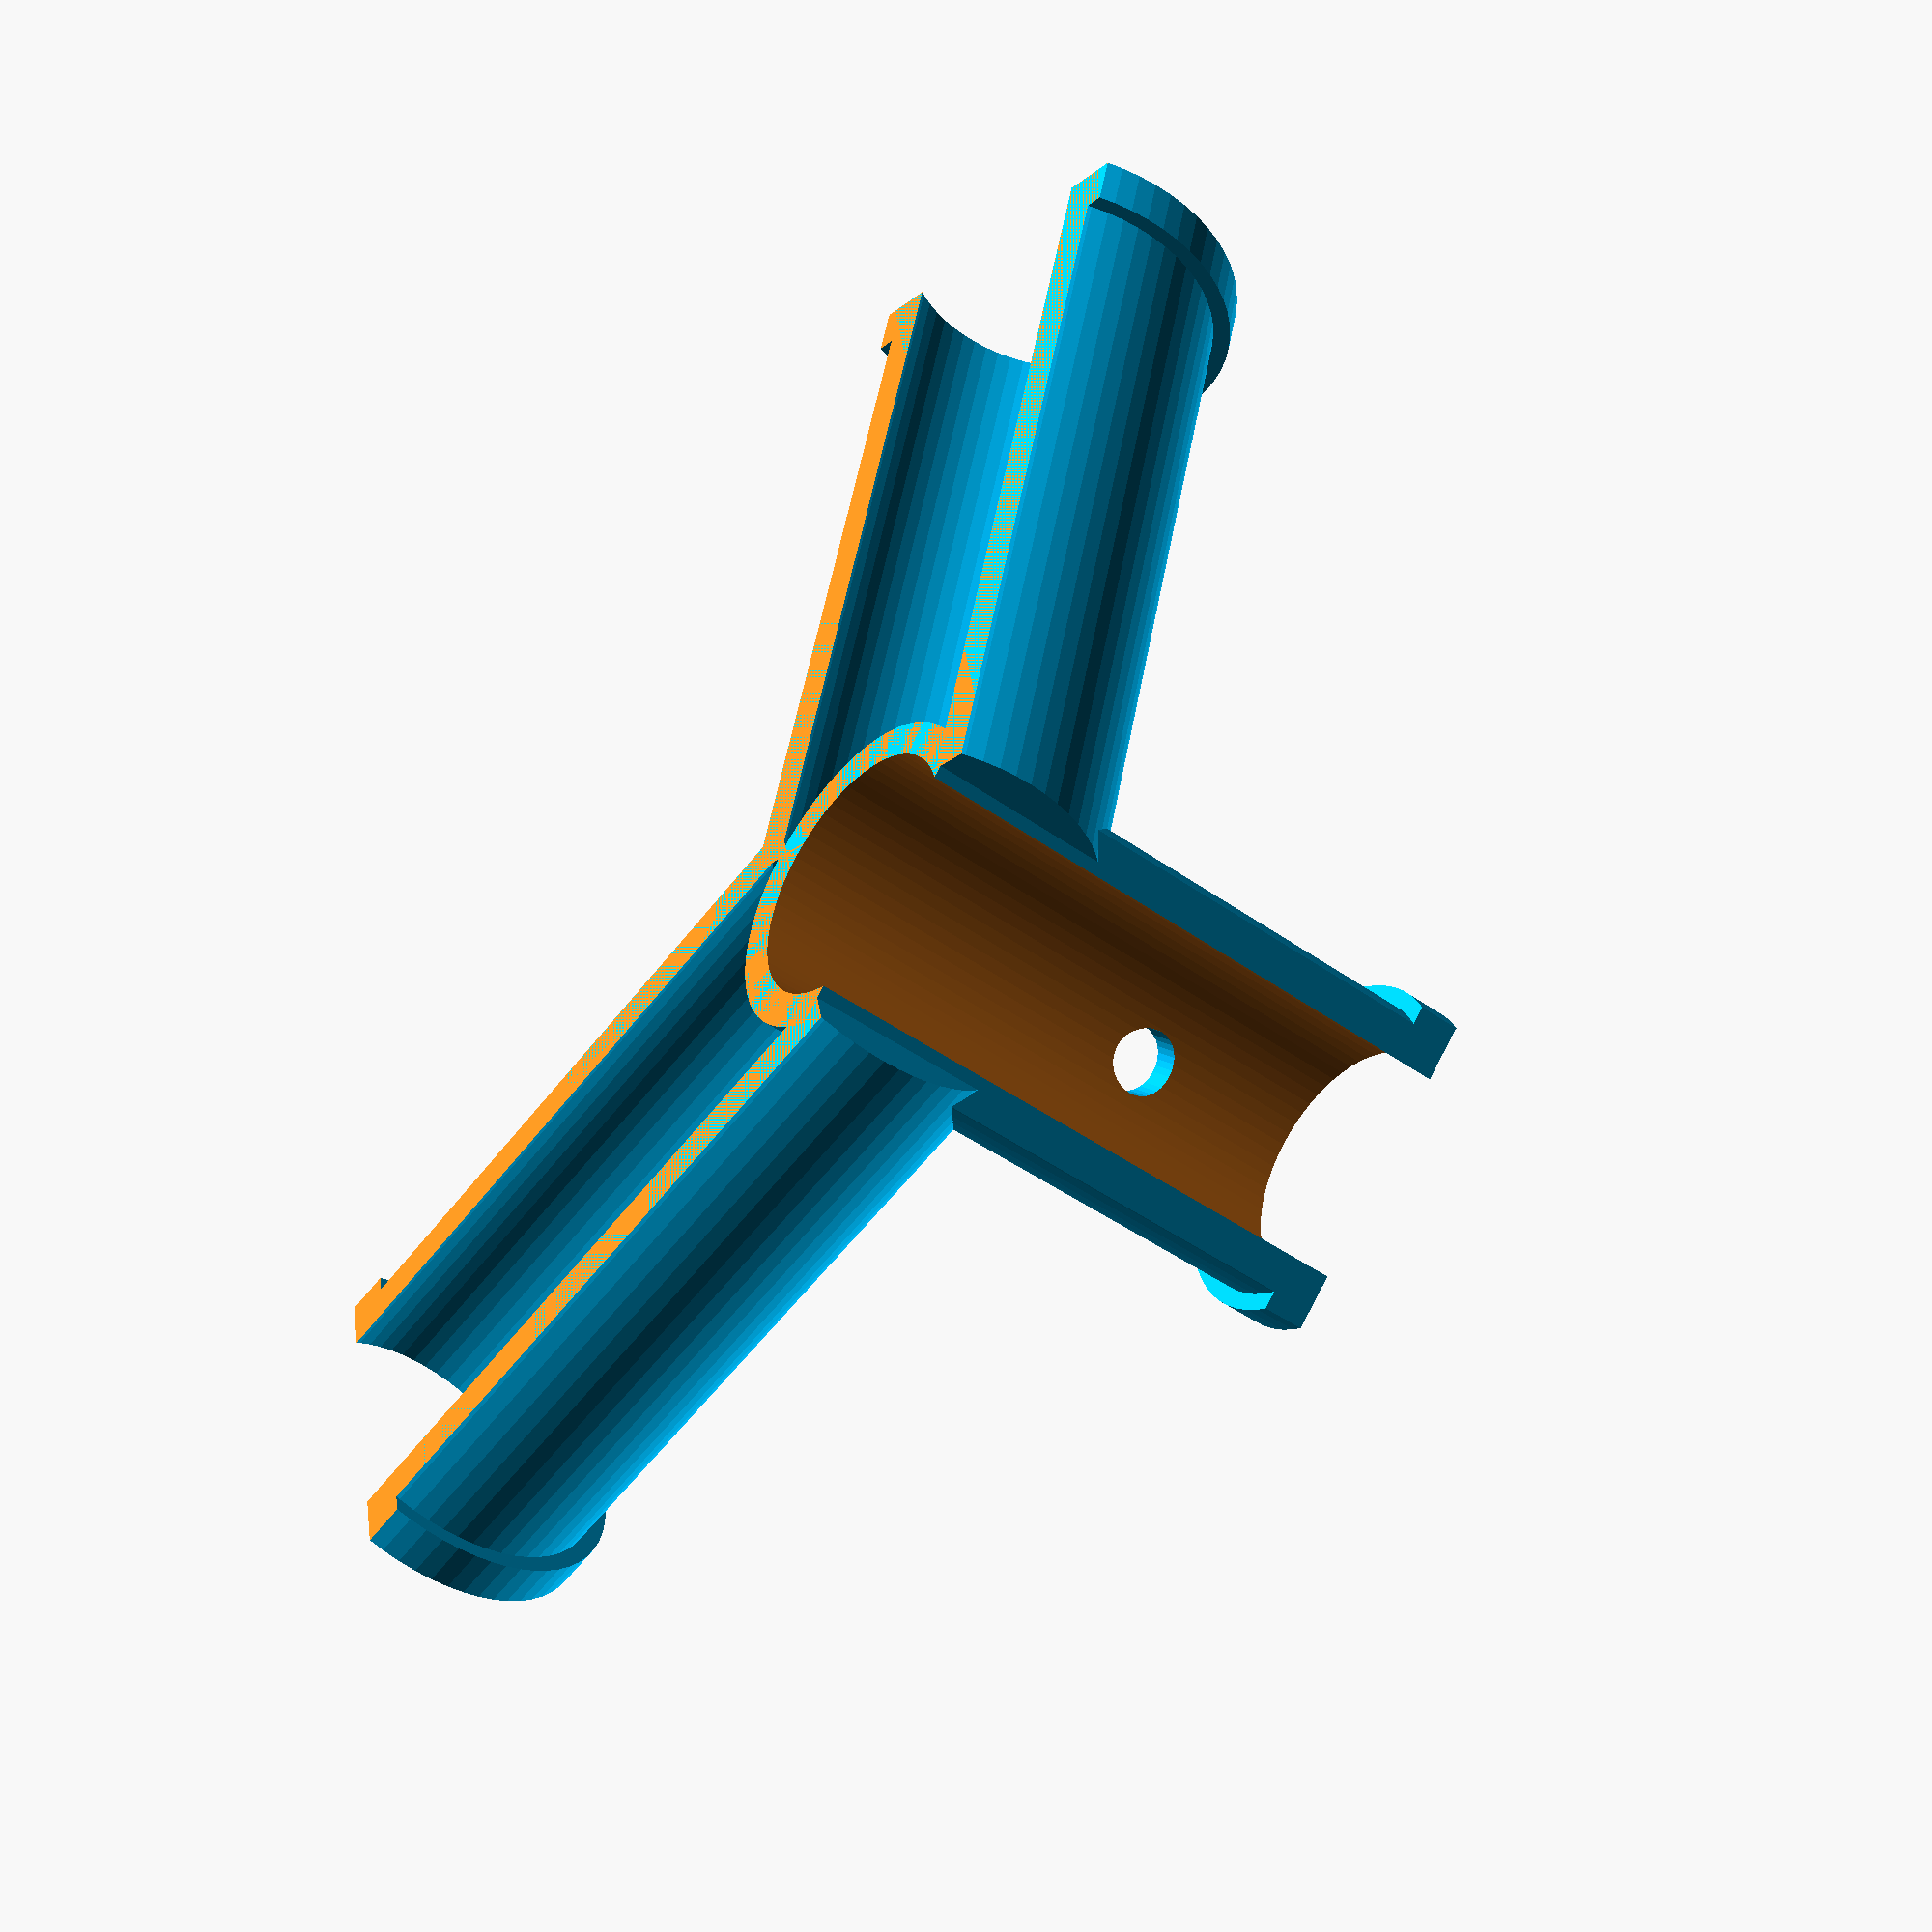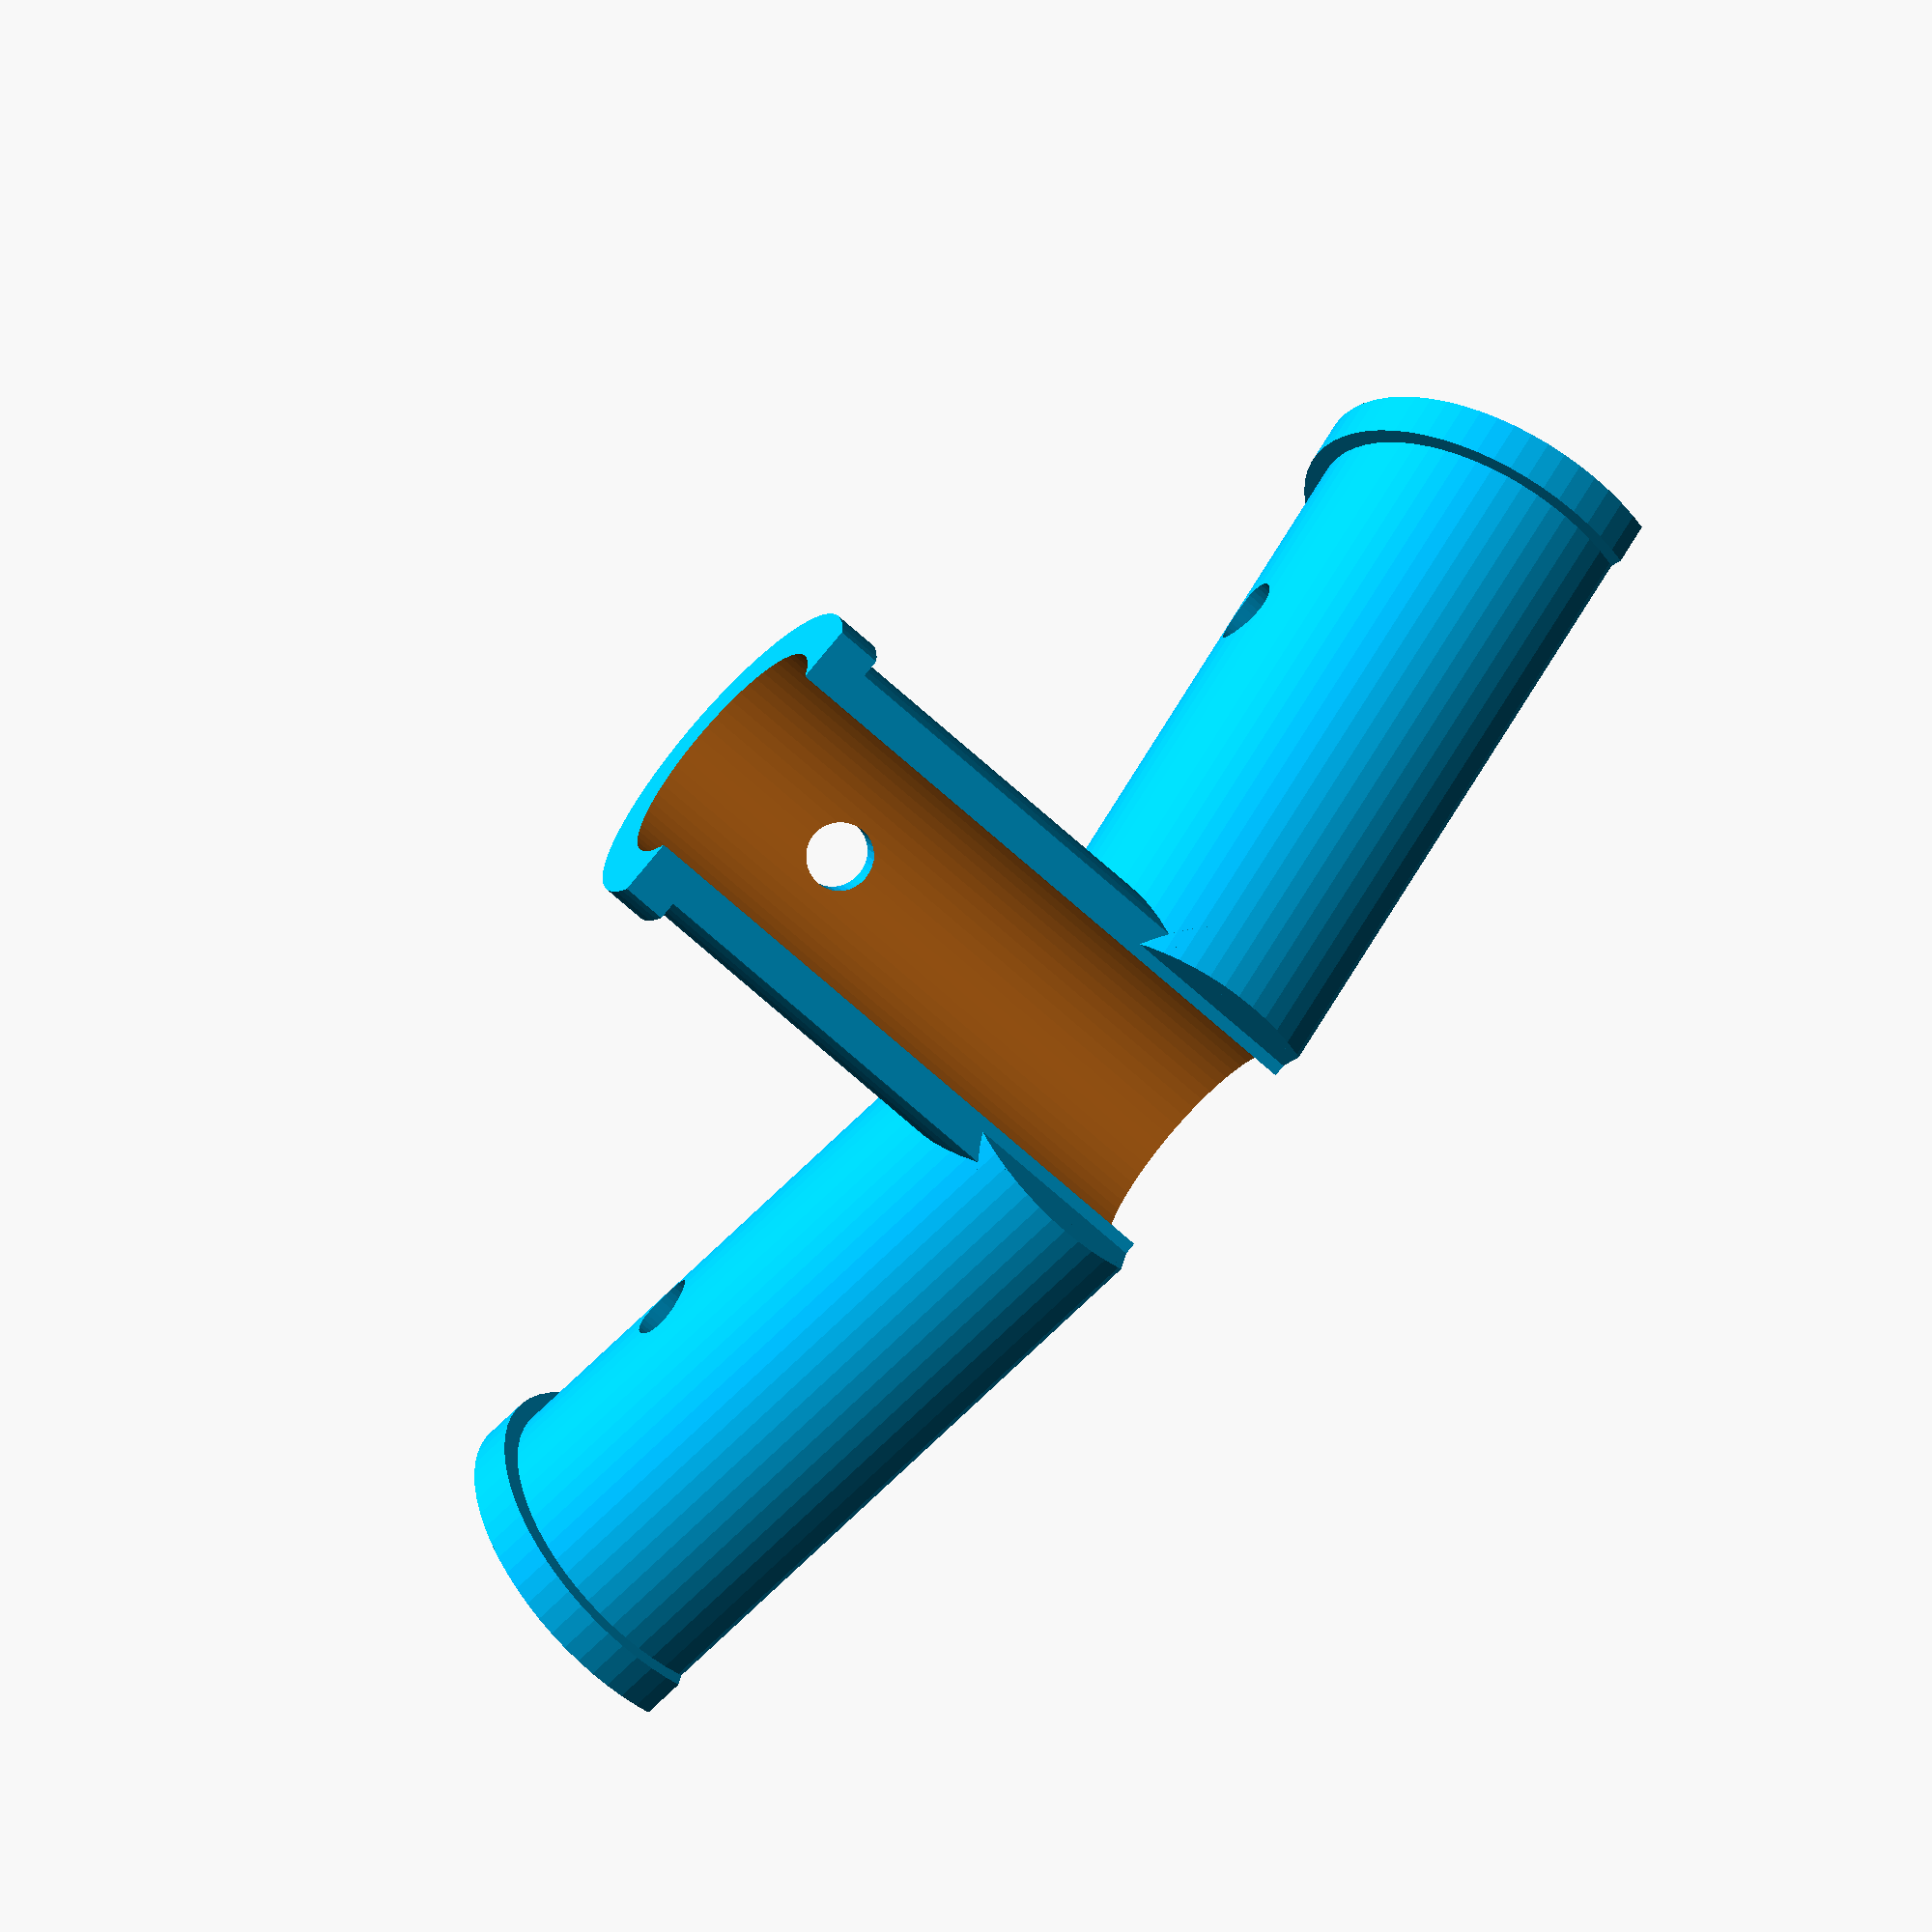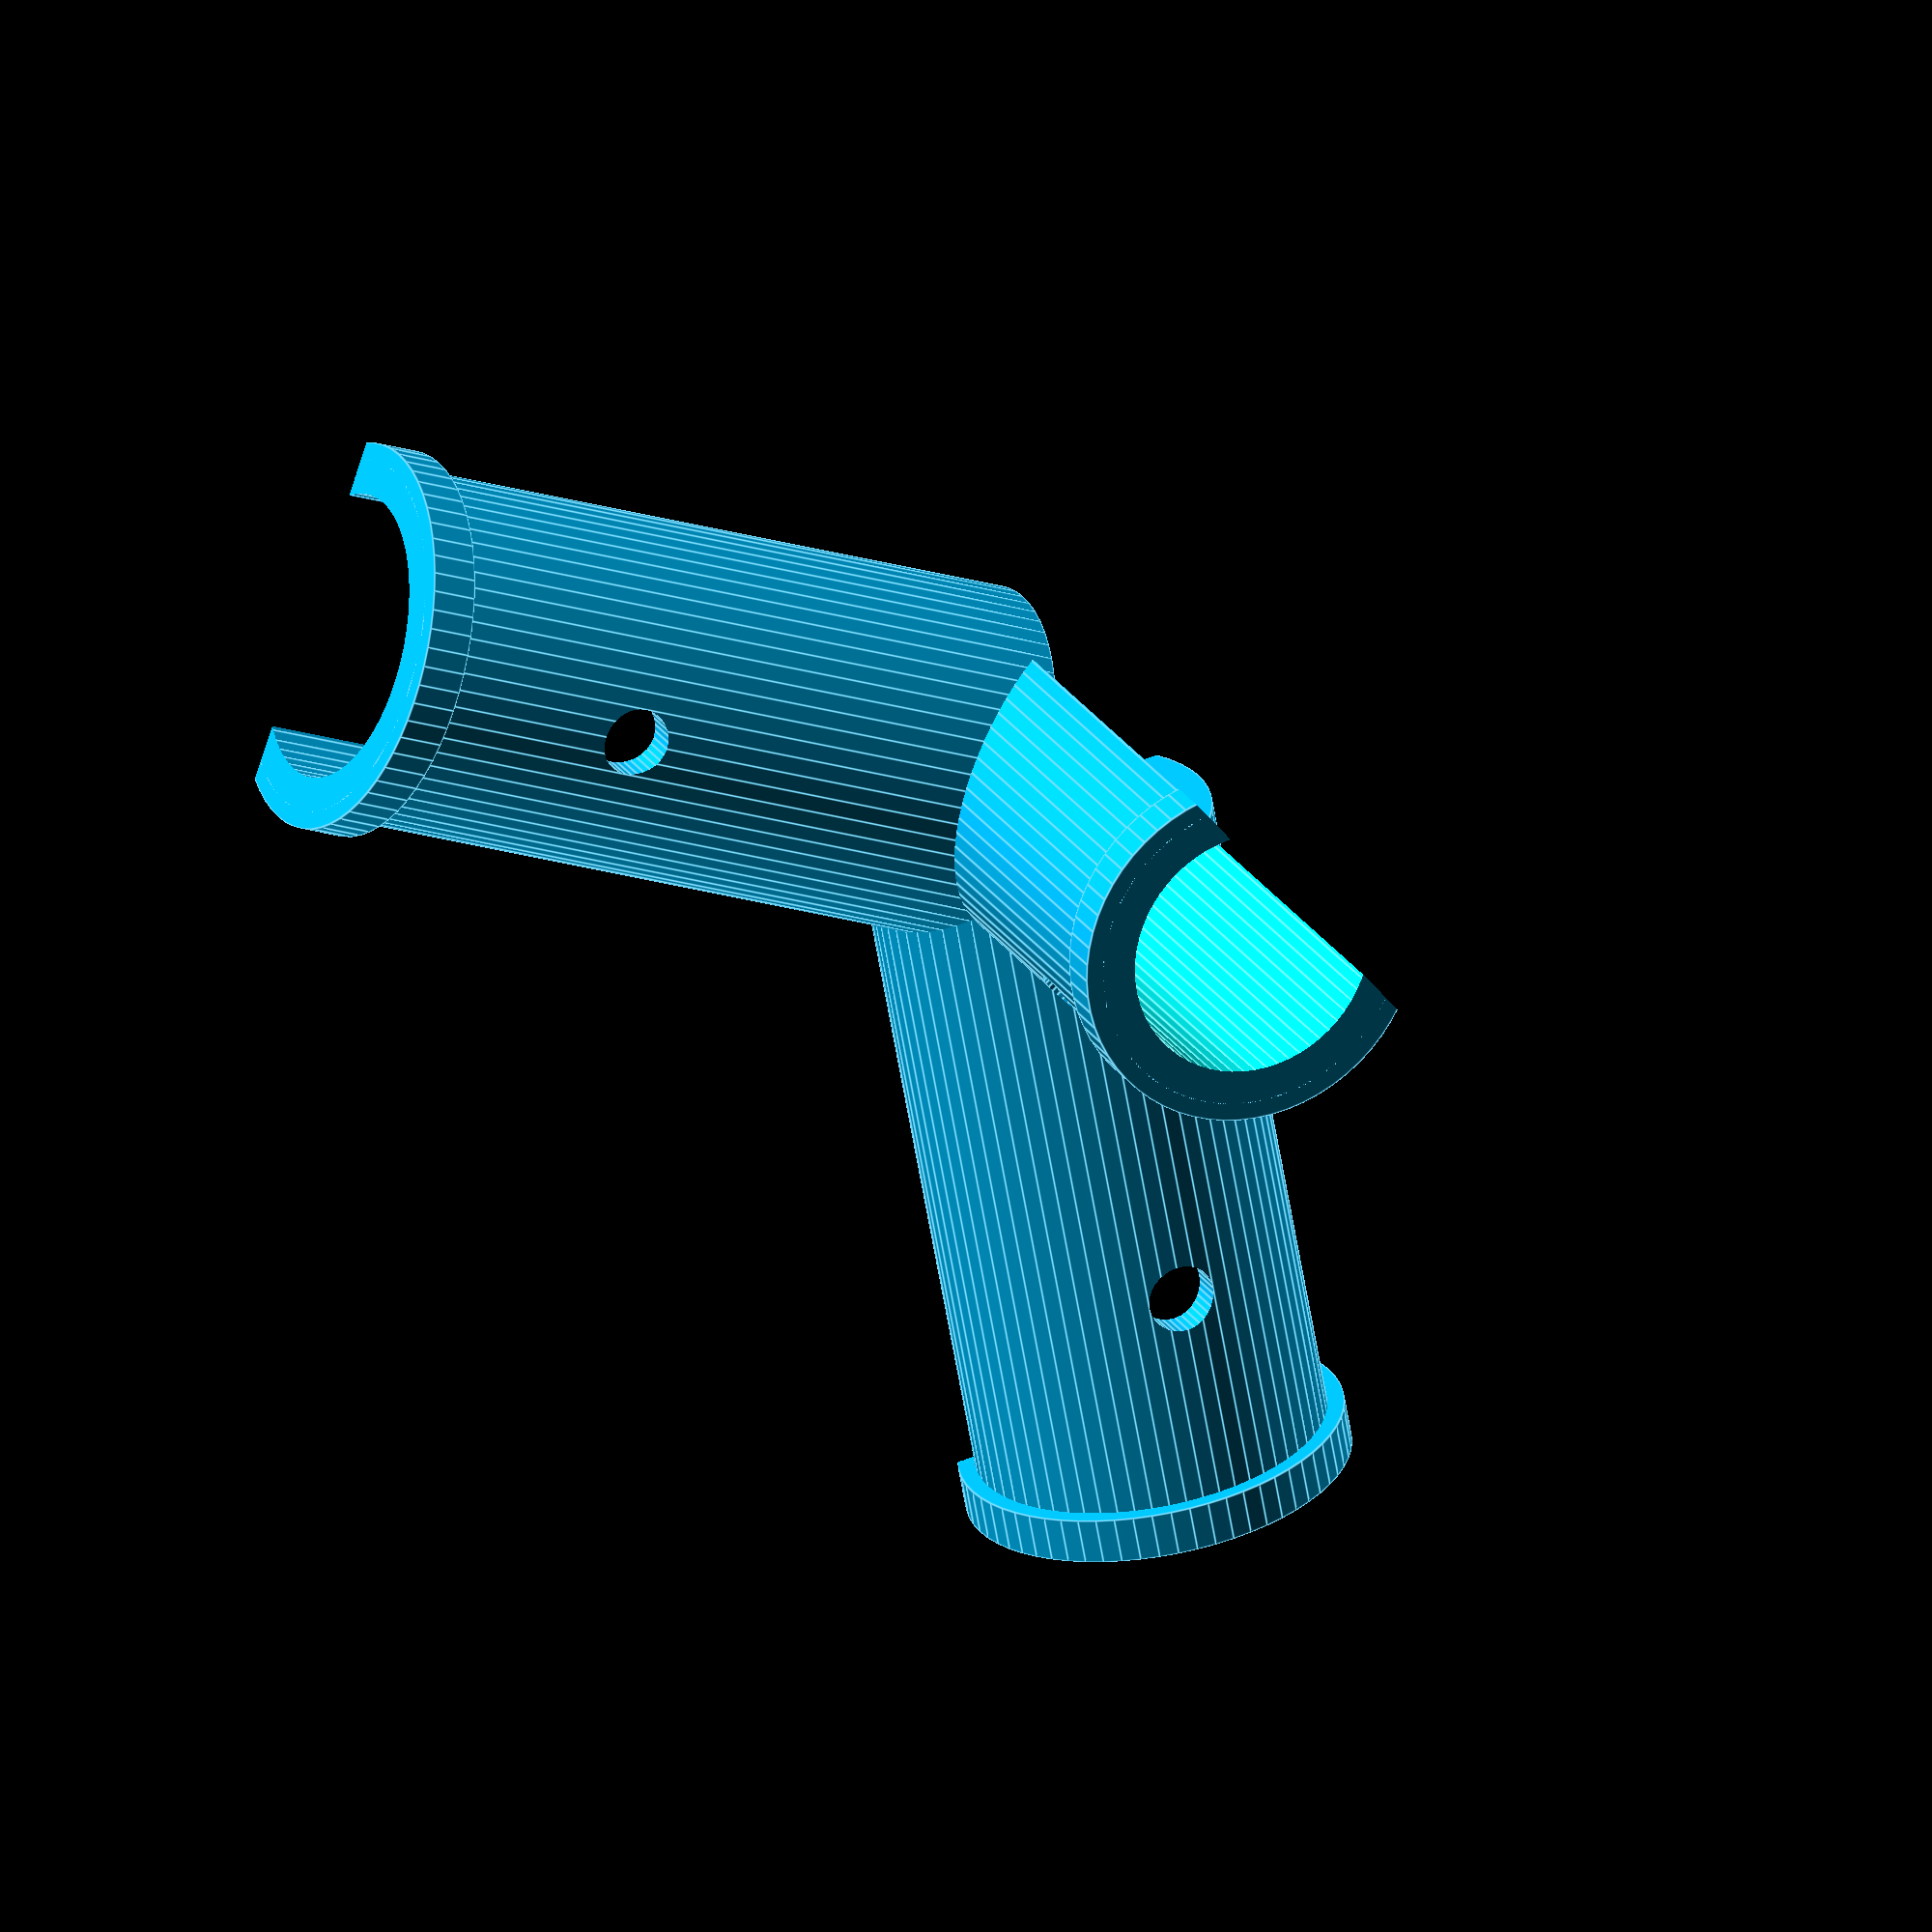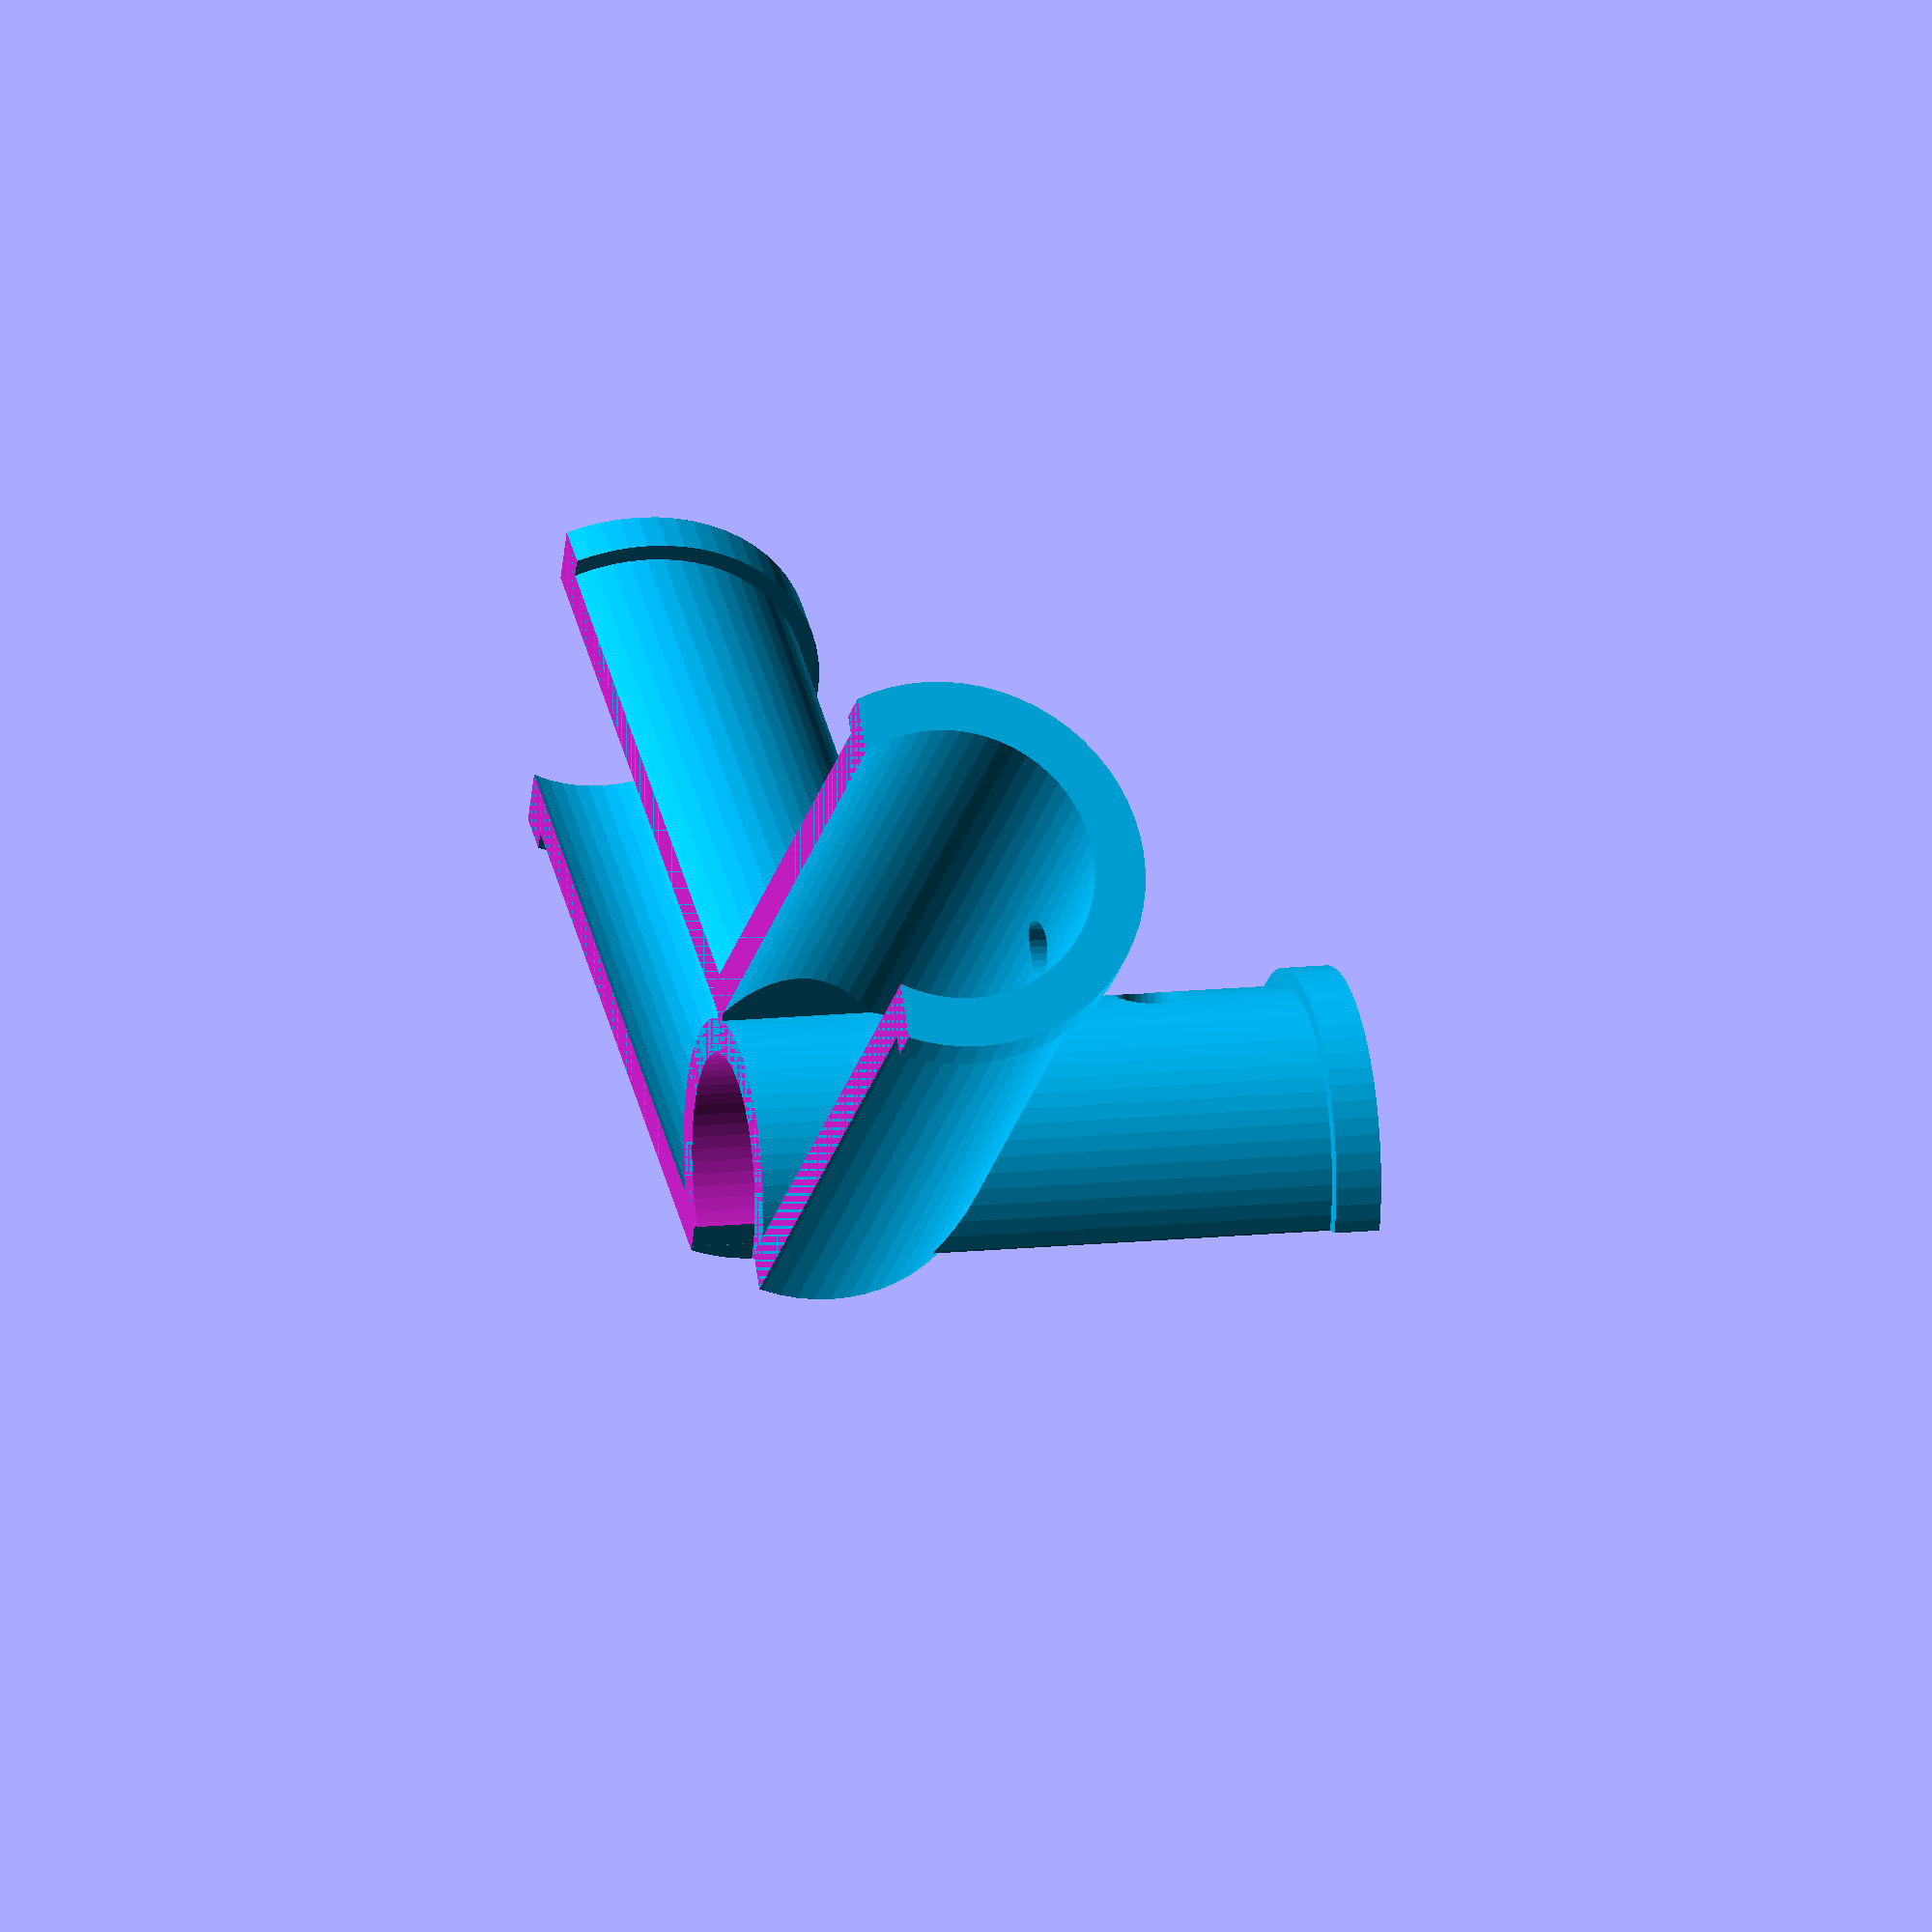
<openscad>
/*#################################################################################*\
    Bamboo_Trellis_Joint_v2.scad
	-----------------------------------------------------------------------------

	Developed by:			Richard A. Milewski
	
	-----------------------------------------------------------------------------

	Version:                2.2
	Creation Date:          21 Apr 2021
	Modification Dates:     25 May 2022 - Added Optional Top Plate
                            26 May 2022 - Changed calculation of lenV
	Email:                  Richard A. Milewski
	Description:            Parametric Joint for Bamboo Trellises and Tomato Cages
    Copyright ©2021=2022 by Richard A. Milewski
    License - CC BY-NC      https://creativecommons.org/licenses/by-nc/3.0/ 

\*#################################################################################*/

/*#################################################################################*|

    NOTES
        Joints are printed upside down.  Horizontals should support the bamboo.

        If your printer supports it, I highly recommend printing these parts 
        with flex filament (e.g. TPU)

        If not, PETG appears to weather better than PLA.

\*#################################################################################*/

/*#################################################################################*|

    CONFIGURATION

\*#################################################################################*/

/* [Primary Parameters] */
// This part is for the topmost ring.
top = false; // [true,false]
// Number of sides
sides = 6;   // [1,2,3,4,5,6,7,8,9,10]   
// Diameter of horizontal bamboo in mm
diaH  = 12.5;  // [5:0.25:25] 
// Diameter of vertical bamboo in mm
diaV  = 11;  // [5:0.25:25]  


/* [Secondary Parameters - CHANGE WITH CAUTION!] */

// Tube shell thickness in mm
shell = 1.5;    
// Height in mm of zip tie collars above shell
collarH = 1.5;  
// Width in mm of zip tie collars
collarW = 2;
// Length of vertical above the horizontals in diameters 
lengthV = 1.5;    
// Length of horizontals in diameters
lengthH = 2.5;    
// Hole position on horizontals (% of LengthH) 
screwH = 60;
// Hole positon on vertical (% of LengthV)
screwV = 70;  
// Diameter of screw hole in mm
diaScr = 3;   
// Fudge factor to adjust horizontal part separation
fudge  = -0.25; 
// Adjust the vertical tube wrap
wrapV = 25;  // [0:35]
// Adjust the horizontal tube wrap
wrapH = 25;  // [0:35]
// Thickness of top plate
topZ  = 1.5;

// Derived values
liftH = diaH * (wrapH/100);           // Vertical shift of horizontal tubes to adjust wrap
shiftV = diaV * (wrapV/100);          // Horizontal shift of the clearing block to adjust vertical wrap
lenH = diaH * lengthH;                // Length of horizontal fittings
collarDiaH  = diaH+shell+collarH*2;   // Diameter of collar on horizontal fittings
heightH = diaH-liftH+shell;           // Height of horizontals (minus tire-wrap collar).        
lenV = diaV*lengthV + heightH;        // Length of vertical fittings
collarDiaV  = diaV+shell+collarH*2;   // Diameter of collar on vertical fitting
fudge2  = (fudge) * (diaV/2);         // Fudge factor for Hpart spacing. (pulled out of thin air)
posScrH = screwH/100;                 // Postition of screw on horizontals
posScrV = screwV/100;                 // Postition of screw on vertical
angles  = (sides - 2) * 180;          // Sum of interior angles of the polygon
angle = angles / sides;               // Interior angle of a corner   
fudgeP = 0.1;                          // Fudge factor to keep holes visible in preview  
/*#################################################################################*|

    MAIN

\*#################################################################################*/


difference() {
    color("DeepSkyBlue",1 ) {
        union() {  // Combine the horizontal parts and the vertical
                Hparts();
                Vpart();
        }}
    // Clear the core of the vertical tube
    translate ([0, 0, -1])
        cylinder ($fn = 64, d = diaV, h = lenV + 2);
    // ...and the space below the plane
    translate ([-50,-50,-50])
        cube ([100,100,50]);
}
color("DeepSkyBlue",1 ) {
    // Add top plate (or not)
    if (top == true) {
        difference() {
            cylinder(h=topZ, d=diaV+shell*2);
            cylinder(h=topZ+fudgeP, d=diaScr);
        }
    }
}





/*#################################################################################*|

    MODULES

\*#################################################################################*/

// "We control the horizontal..."

module Hparts() {
    if (sides > 2) {  // Polygonal or Zig-zag Trellis
        translate ([0, -fudge2, 0])
            rotate(-angle/2,[0,0,1])
                Hpart();

        translate ([0, fudge2, 0])
            rotate(angle/2,[0,0,1])
                Hpart();
    }     
    if (sides == 1) {Hpart();}  // Special case for L bracket
    if (sides == 2) {           // Special case for T bracket
        translate ([shiftV, -fudge2, 0])
        rotate(-90,[0,0,1])
            Hpart();

        translate ([shiftV, fudge2, 0])
        rotate(90,[0,0,1])
            Hpart();

        // Fill the gap across the vertical
        difference() {
            translate ([shiftV, -diaV/2-shell, liftH])
            rotate([0,90,90])
                cylinder ($fn = 64, d = (diaH + 2*shell), h = diaV + 2*shell);

            translate ([shiftV, -diaV/2-shell-1, liftH])
                rotate([0,90,90])
                    cylinder ($fn = 64, d = diaH, h = diaV + 2*shell+2);
        }
    }
}

module Hpart () {
    
    difference() { // Slice off part of the tube

        Htube ();
            
          translate([diaV/2-1, collarDiaH/-2, -collarDiaH])
                cube ([lenH+2, collarDiaH, collarDiaH]);
    }
}

module Htube() {
    difference() {
 
        difference() {
            translate([diaV/2.5,0,liftH])
           
               union() {
                 // The tube
                 rotate([0,90,0])
                    cylinder ($fn = 64, d = (diaH + 2*shell), h = lenH );
                
                 // The zip tie collar  
                 translate ([lenH - collarW, 0, 0])
                    rotate([0,90,0])
                        cylinder ($fn = 64, d = collarDiaH, h = collarW );
               }
                union() {
                    // Clear he central core of the tube
                    translate([diaV/2-1,0,liftH])
                    rotate([0,90,0])
                        cylinder ($fn = 64, d = diaH, h = lenH + 2);
                    
                    //The screw hole
                    translate([diaV/2 + ( lenH*posScrH ),0,0])
                        cylinder ($fn = 32, d = diaScr, h = diaH + 3);    
            }   
        }
    }
}


// "...and we control the vertical." 

module Vpart() {
    
    difference() { // Slice off part of the tube      
        Vtube(); 
        translate([(-collarDiaV/2)-shiftV, -collarDiaV/2, -0.5])
            cube ([collarDiaV/2, collarDiaV, lenV+1]);   
    }
}


module Vtube () {
    difference() {
        union() {
            // The tube
            translate ([0, 0, 0])
                cylinder ($fn = 64, d = (diaV + 2*shell), h = lenV);
        
            // The zip tie collar
            translate ([0, 0, lenV-collarW])
                cylinder ($fn = 64, d = collarDiaV, h = collarW );
        }              
            // The Screw Hole
            translate([0,0,lenV * posScrV])
            rotate([0,90,0])
                cylinder ($fn = 32, d = diaScr, h = diaV + 3);    
    }
}

// "We now return control of your system to you."
//      ...with apologies to the old Outer Limits TV show writers.
</openscad>
<views>
elev=45.4 azim=313.0 roll=230.4 proj=p view=wireframe
elev=70.4 azim=253.7 roll=48.0 proj=o view=wireframe
elev=338.2 azim=139.4 roll=337.5 proj=o view=edges
elev=346.9 azim=274.6 roll=255.7 proj=o view=solid
</views>
